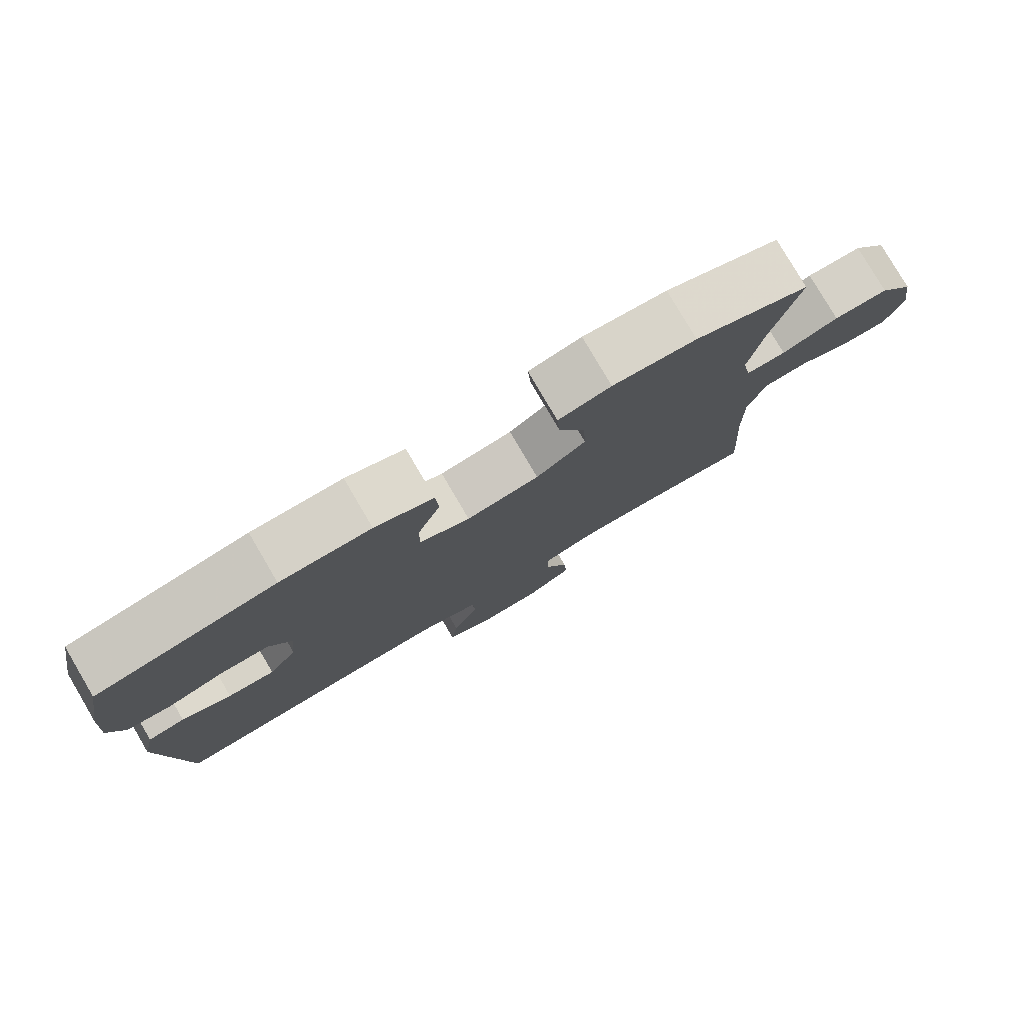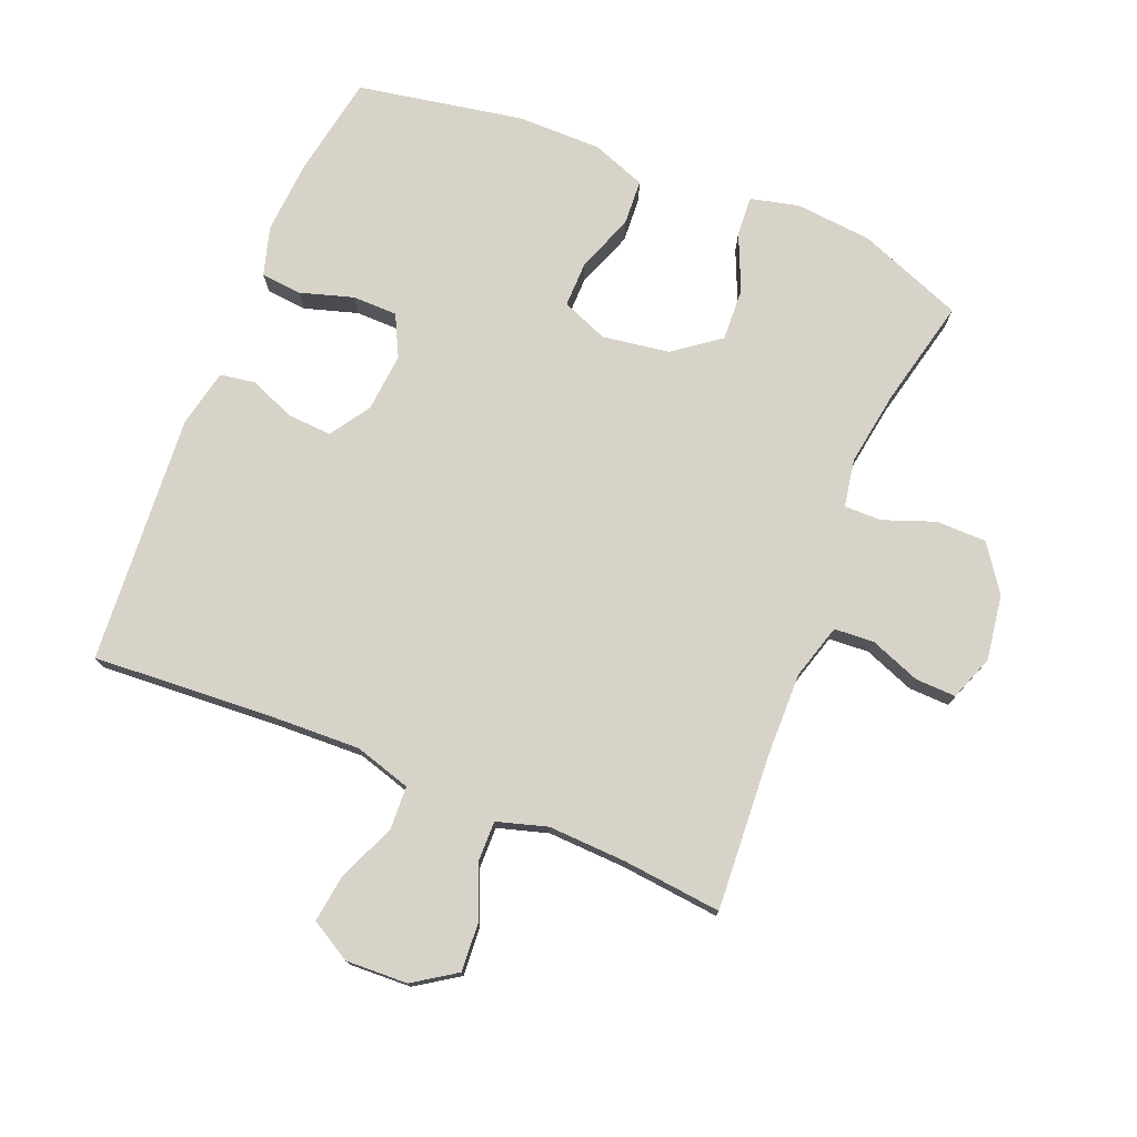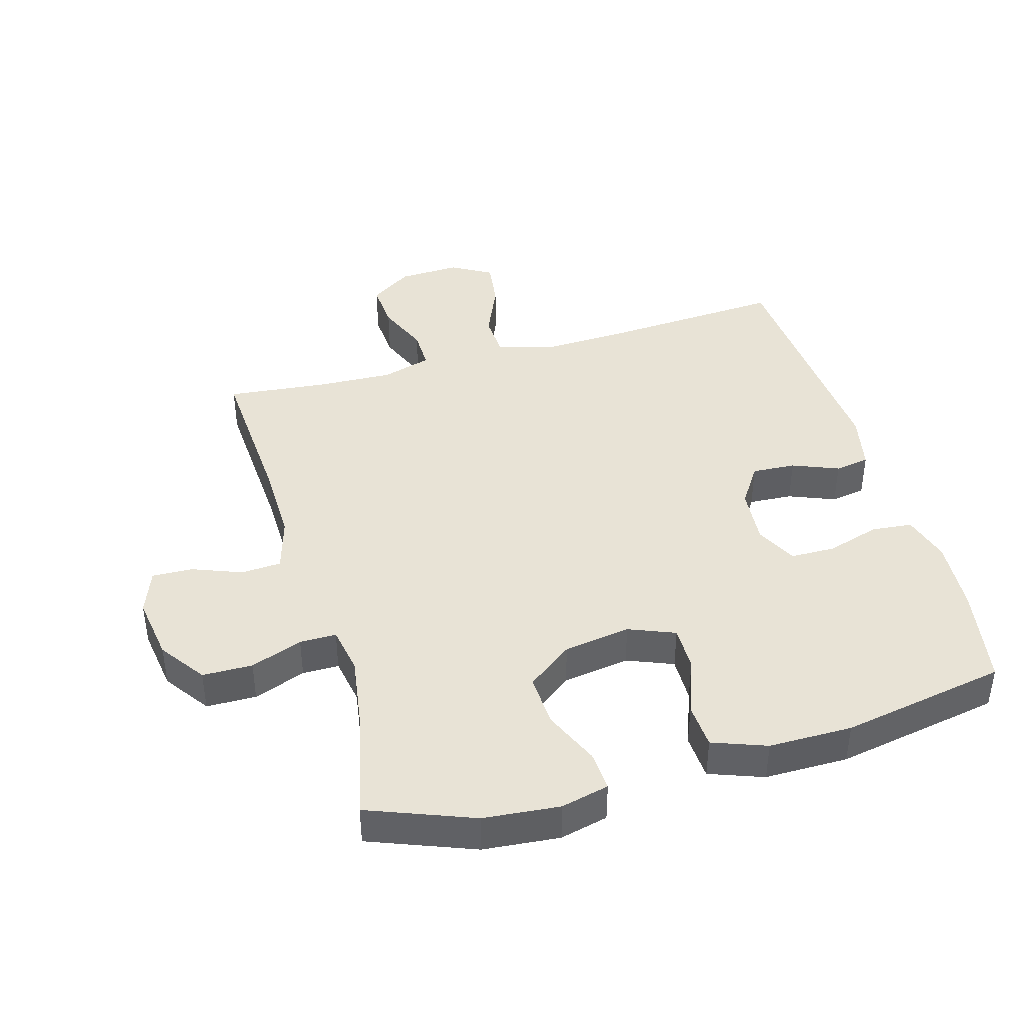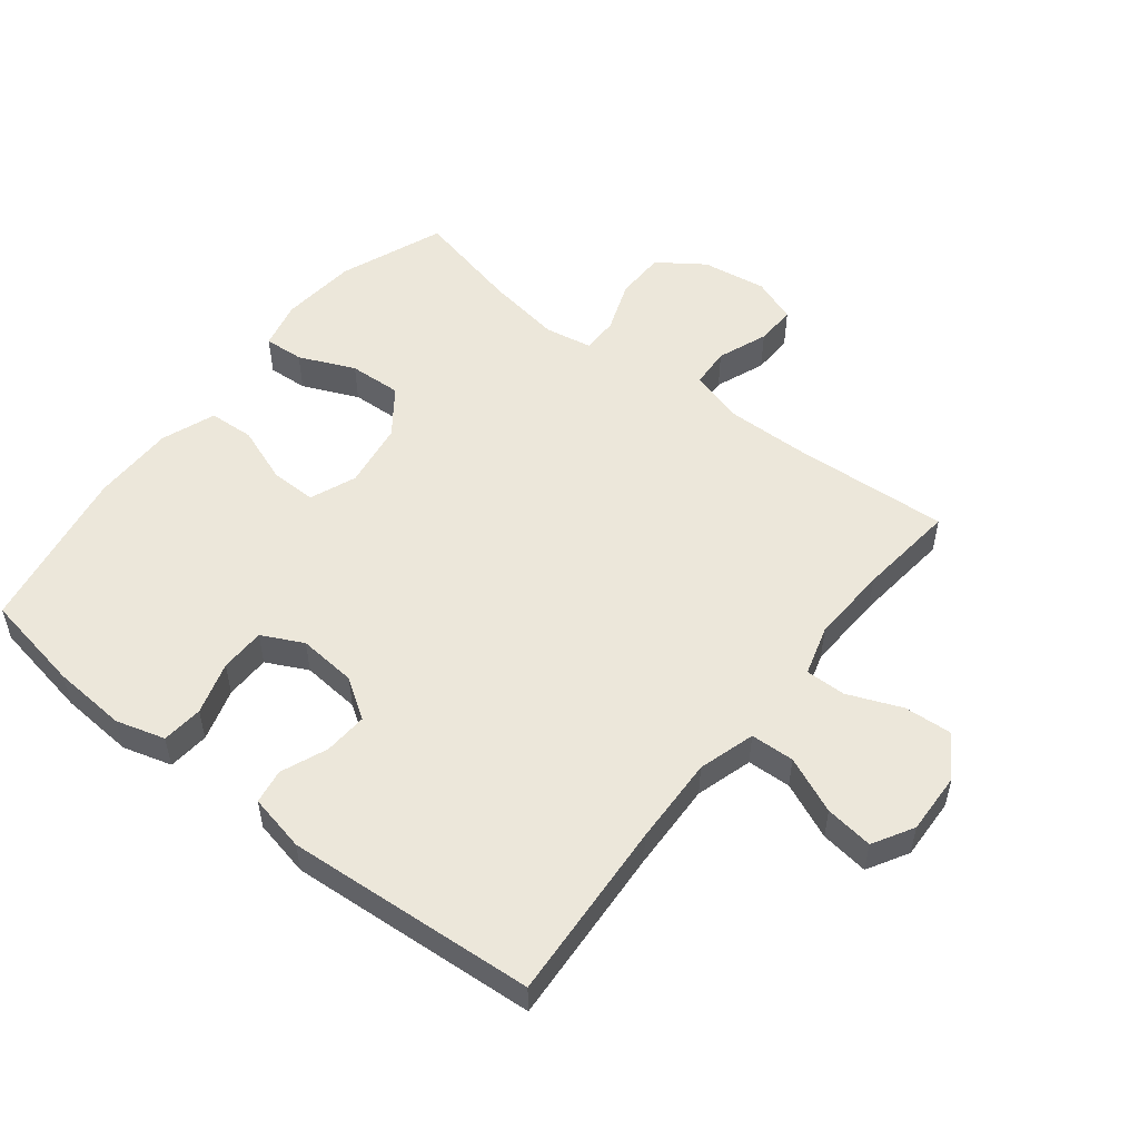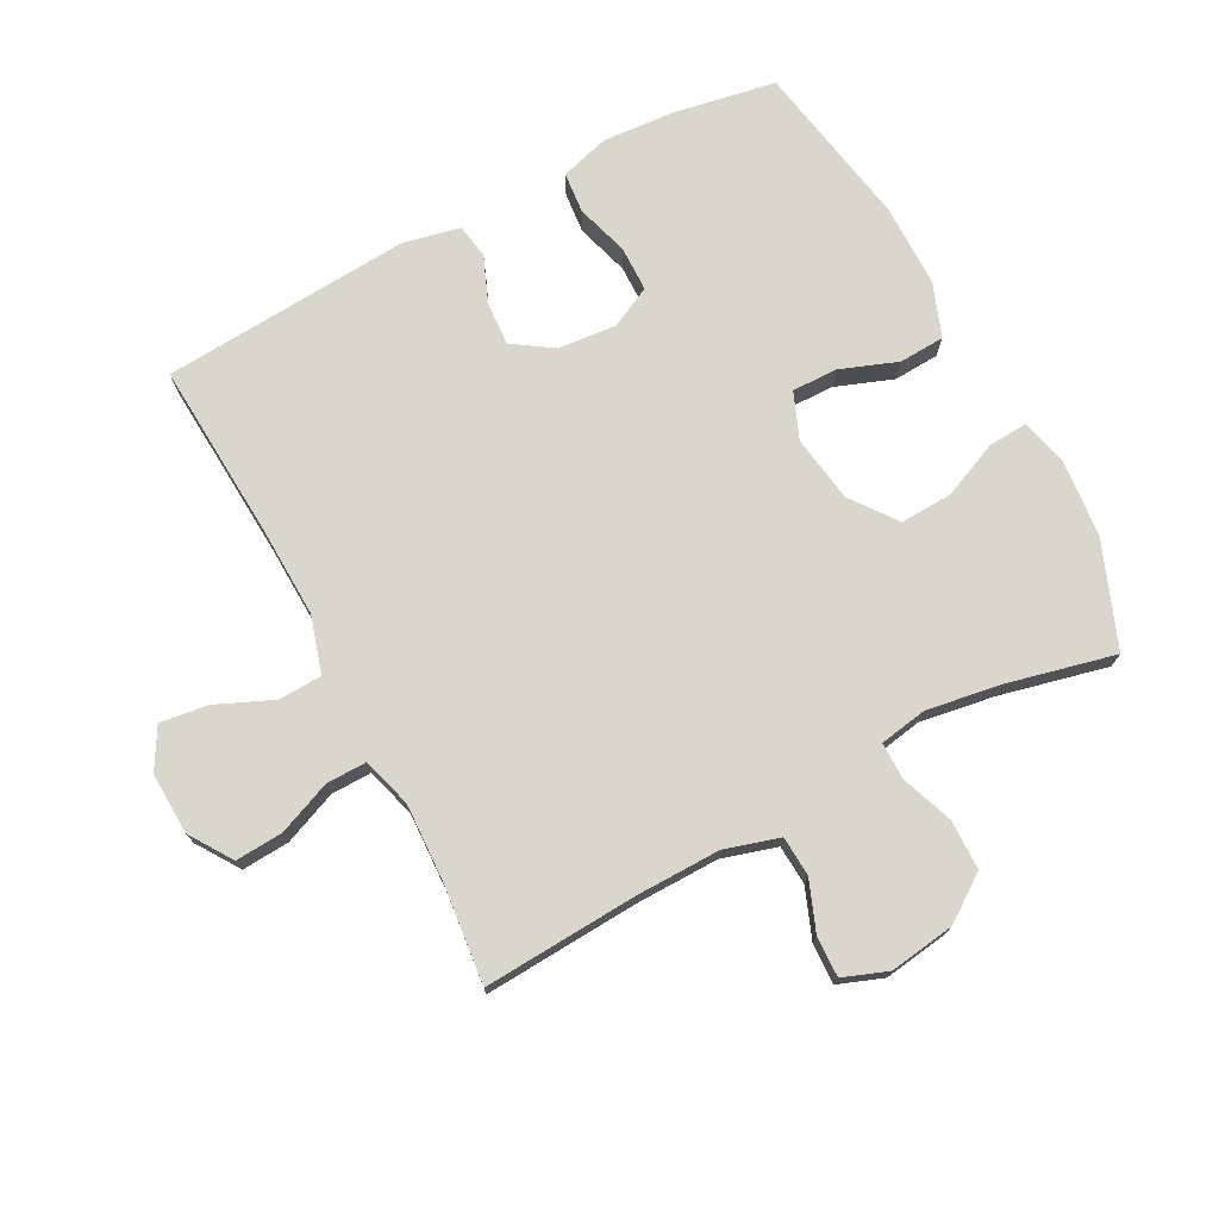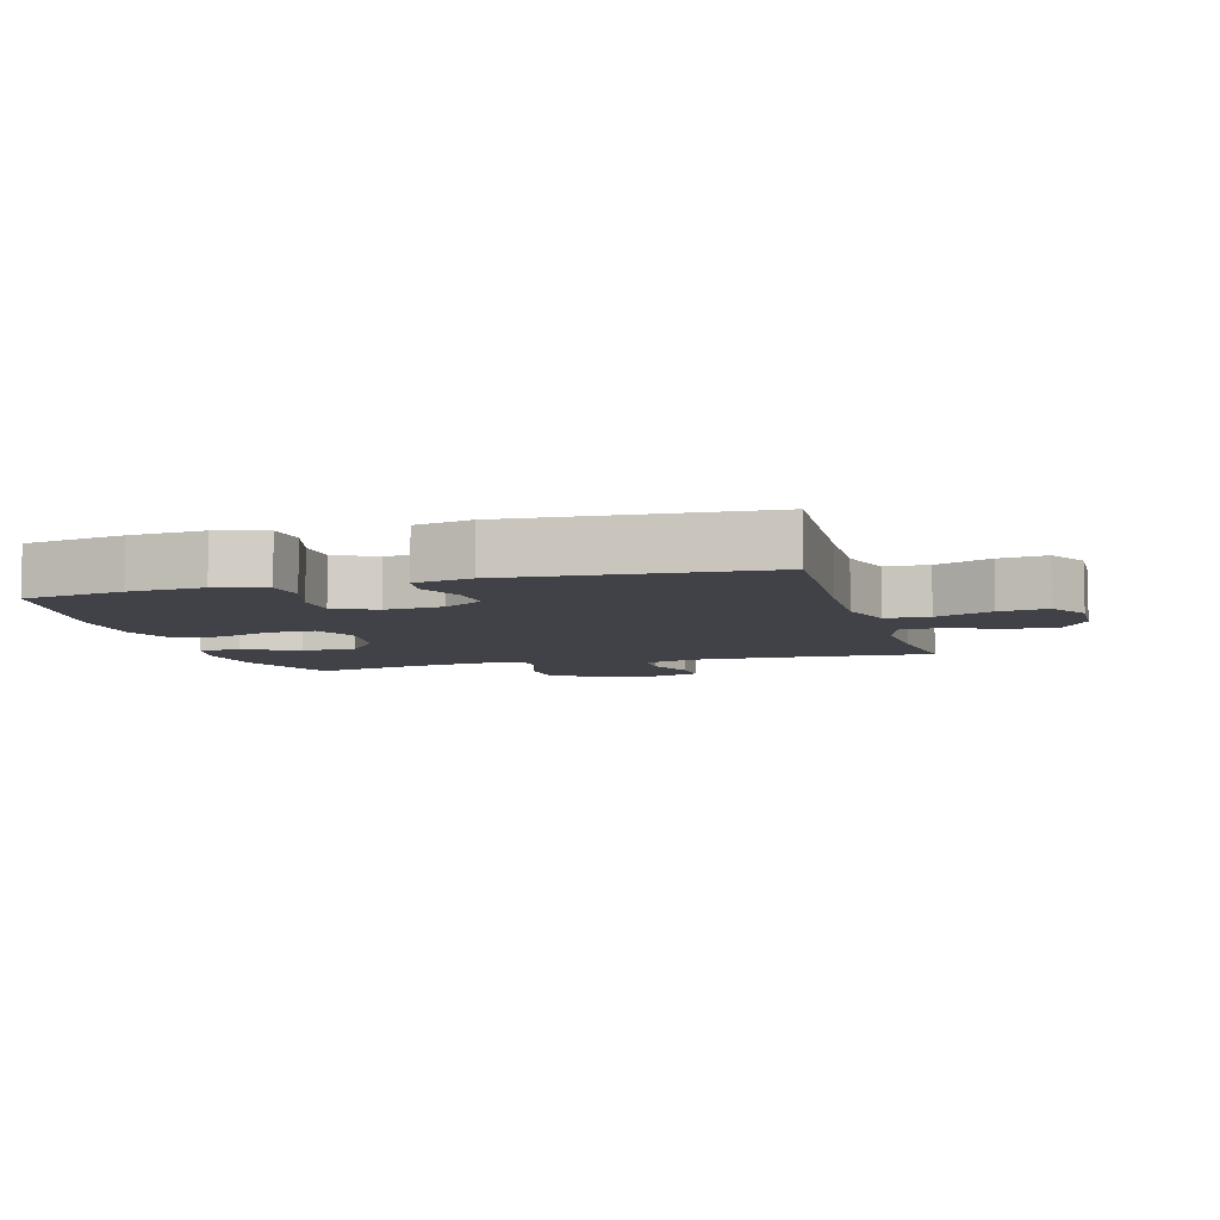
<metadata>
{"format":"obj","ext":"obj","renderer":"f3d","projection":"perspective","resolution":1024,"background":"white","views":[{"elev":79.6,"azim":149.6,"up":"+Z"},{"elev":75.9,"azim":-157.9,"up":"+Y"},{"elev":41.6,"azim":-16.0,"up":"+Y"},{"elev":52.9,"azim":128.2,"up":"+Y"},{"elev":74.0,"azim":-117.8,"up":"+Y"},{"elev":-6.8,"azim":105.9,"up":"+Y"}]}
</metadata>
<code>
v 0.5 0.07 0.5
v 0.528 0.07 0.343
v 0.536 0.07 0.228
v 0.514 0.07 0.152
v 0.45 0.07 0.146
v 0.368 0.07 0.171
v 0.298 0.07 0.17
v 0.266 0.07 0.106
v 0.274 0.07 0.015
v 0.315 0.07 -0.047
v 0.383 0.07 -0.043
v 0.455 0.07 -0.014
v 0.509 0.07 -0.023
v 0.528 0.07 -0.112
v 0.5 0.07 -0.5
v 0.218 0.07 -0.482
v 0.081 0.07 -0.477
v -0.007 0.07 -0.503
v -0.01 0.07 -0.571
v 0.028 0.07 -0.659
v 0.038 0.07 -0.734
v -0.025 0.07 -0.77
v -0.121 0.07 -0.766
v -0.187 0.07 -0.722
v -0.182 0.07 -0.648
v -0.148 0.07 -0.565
v -0.147 0.07 -0.502
v -0.225 0.07 -0.479
v -0.346 0.07 -0.484
v -0.5 0.07 -0.5
v -0.485 0.07 -0.258
v -0.483 0.07 -0.128
v -0.508 0.07 -0.043
v -0.57 0.07 -0.039
v -0.648 0.07 -0.069
v -0.711 0.07 -0.071
v -0.737 0.07 -0.001
v -0.722 0.07 0.1
v -0.672 0.07 0.171
v -0.594 0.07 0.172
v -0.513 0.07 0.142
v -0.456 0.07 0.142
v -0.443 0.07 0.216
v -0.461 0.07 0.332
v -0.5 0.07 0.5
v -0.337 0.07 0.563
v -0.218 0.07 0.574
v -0.143 0.07 0.556
v -0.147 0.07 0.494
v -0.185 0.07 0.407
v -0.189 0.07 0.325
v -0.118 0.07 0.272
v -0.014 0.07 0.256
v 0.058 0.07 0.285
v 0.057 0.07 0.356
v 0.024 0.07 0.445
v 0.028 0.07 0.516
v 0.112 0.07 0.547
v 0.242 0.07 0.547
v 0.5 0 0.5
v 0.528 0 0.343
v 0.536 0 0.228
v 0.514 0 0.152
v 0.45 0 0.146
v 0.368 0 0.171
v 0.298 0 0.17
v 0.266 0 0.106
v 0.274 0 0.015
v 0.315 0 -0.047
v 0.383 0 -0.043
v 0.455 0 -0.014
v 0.509 0 -0.023
v 0.528 0 -0.112
v 0.5 0 -0.5
v 0.218 0 -0.482
v 0.081 0 -0.477
v -0.007 0 -0.503
v -0.01 0 -0.571
v 0.028 0 -0.659
v 0.038 0 -0.734
v -0.025 0 -0.77
v -0.121 0 -0.766
v -0.187 0 -0.722
v -0.182 0 -0.648
v -0.148 0 -0.565
v -0.147 0 -0.502
v -0.225 0 -0.479
v -0.346 0 -0.484
v -0.5 0 -0.5
v -0.485 0 -0.258
v -0.483 0 -0.128
v -0.508 0 -0.043
v -0.57 0 -0.039
v -0.648 0 -0.069
v -0.711 0 -0.071
v -0.737 0 -0.001
v -0.722 0 0.1
v -0.672 0 0.171
v -0.594 0 0.172
v -0.513 0 0.142
v -0.456 0 0.142
v -0.443 0 0.216
v -0.461 0 0.332
v -0.5 0 0.5
v -0.337 0 0.563
v -0.218 0 0.574
v -0.143 0 0.556
v -0.147 0 0.494
v -0.185 0 0.407
v -0.189 0 0.325
v -0.118 0 0.272
v -0.014 0 0.256
v 0.058 0 0.285
v 0.057 0 0.356
v 0.024 0 0.445
v 0.028 0 0.516
v 0.112 0 0.547
v 0.242 0 0.547
f 55 56 57 58
f 54 55 58 59
f 47 48 49 50
f 47 50 51
f 44 45 46 47
f 43 44 47 51
f 42 43 51 52
f 38 39 40 41
f 38 41 42
f 37 38 42
f 34 35 36 37
f 33 34 37 42
f 32 33 42 52
f 29 30 31
f 28 29 31 32
f 27 28 32 52
f 23 24 25 26
f 19 20 21 22
f 18 19 22 23
f 13 14 15 16
f 11 12 13 16
f 10 11 16 17
f 9 10 17 18
f 3 4 5 6
f 3 6 7
f 2 3 7
f 54 59 1 2
f 53 54 2 7
f 52 53 7 8
f 18 23 26 27
f 18 27 52
f 8 9 18 52
f 117 116 115 114
f 118 117 114 113
f 109 108 107 106
f 110 109 106
f 106 105 104 103
f 110 106 103 102
f 111 110 102 101
f 100 99 98 97
f 101 100 97
f 101 97 96
f 96 95 94 93
f 101 96 93 92
f 111 101 92 91
f 90 89 88
f 91 90 88 87
f 111 91 87 86
f 85 84 83 82
f 81 80 79 78
f 82 81 78 77
f 75 74 73 72
f 75 72 71 70
f 76 75 70 69
f 77 76 69 68
f 65 64 63 62
f 66 65 62
f 66 62 61
f 61 60 118 113
f 66 61 113 112
f 67 66 112 111
f 86 85 82 77
f 111 86 77
f 111 77 68 67
f 1 60 61 2
f 2 61 62 3
f 3 62 63 4
f 4 63 64 5
f 5 64 65 6
f 6 65 66 7
f 7 66 67 8
f 8 67 68 9
f 9 68 69 10
f 10 69 70 11
f 11 70 71 12
f 12 71 72 13
f 13 72 73 14
f 14 73 74 15
f 15 74 75 16
f 16 75 76 17
f 17 76 77 18
f 18 77 78 19
f 19 78 79 20
f 20 79 80 21
f 21 80 81 22
f 22 81 82 23
f 23 82 83 24
f 24 83 84 25
f 25 84 85 26
f 26 85 86 27
f 27 86 87 28
f 28 87 88 29
f 29 88 89 30
f 30 89 90 31
f 31 90 91 32
f 32 91 92 33
f 33 92 93 34
f 34 93 94 35
f 35 94 95 36
f 36 95 96 37
f 37 96 97 38
f 38 97 98 39
f 39 98 99 40
f 40 99 100 41
f 41 100 101 42
f 42 101 102 43
f 43 102 103 44
f 44 103 104 45
f 45 104 105 46
f 46 105 106 47
f 47 106 107 48
f 48 107 108 49
f 49 108 109 50
f 50 109 110 51
f 51 110 111 52
f 52 111 112 53
f 53 112 113 54
f 54 113 114 55
f 55 114 115 56
f 56 115 116 57
f 57 116 117 58
f 58 117 118 59
f 59 118 60 1

</code>
